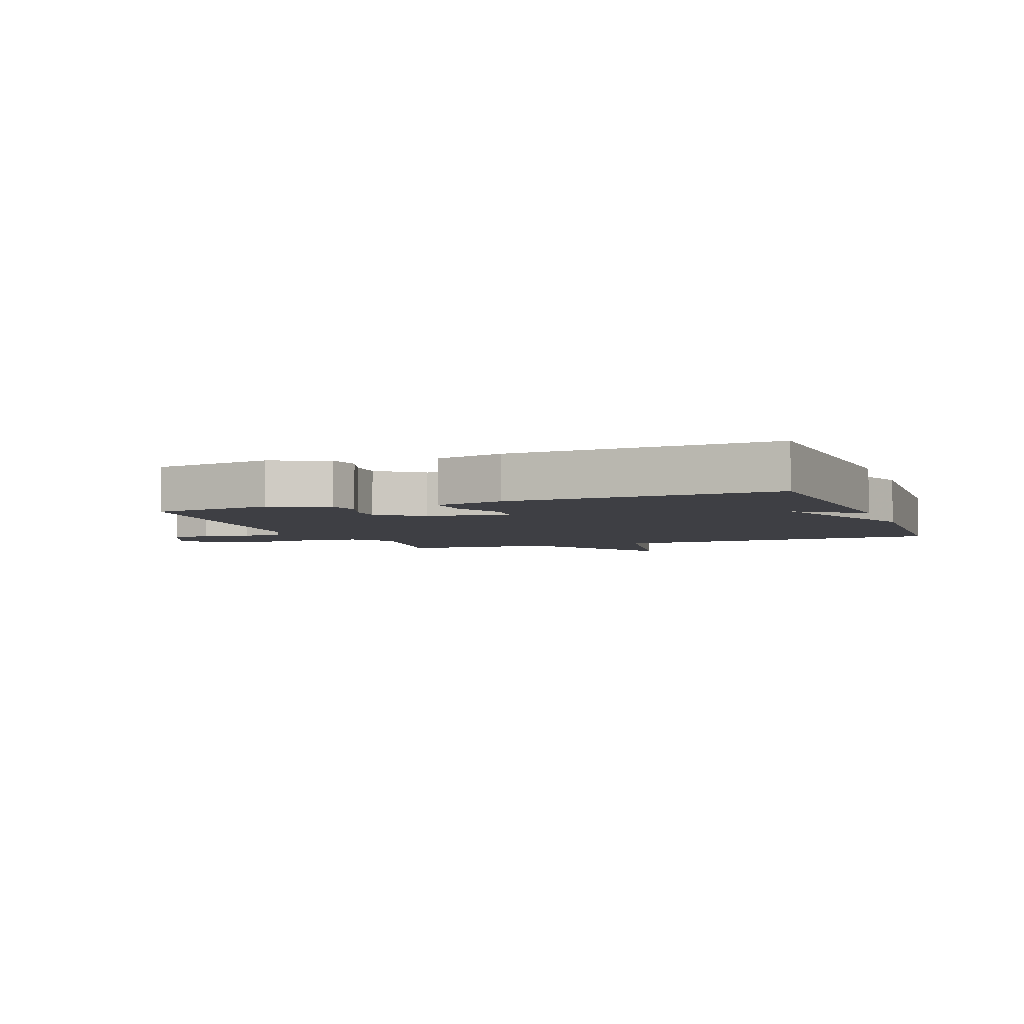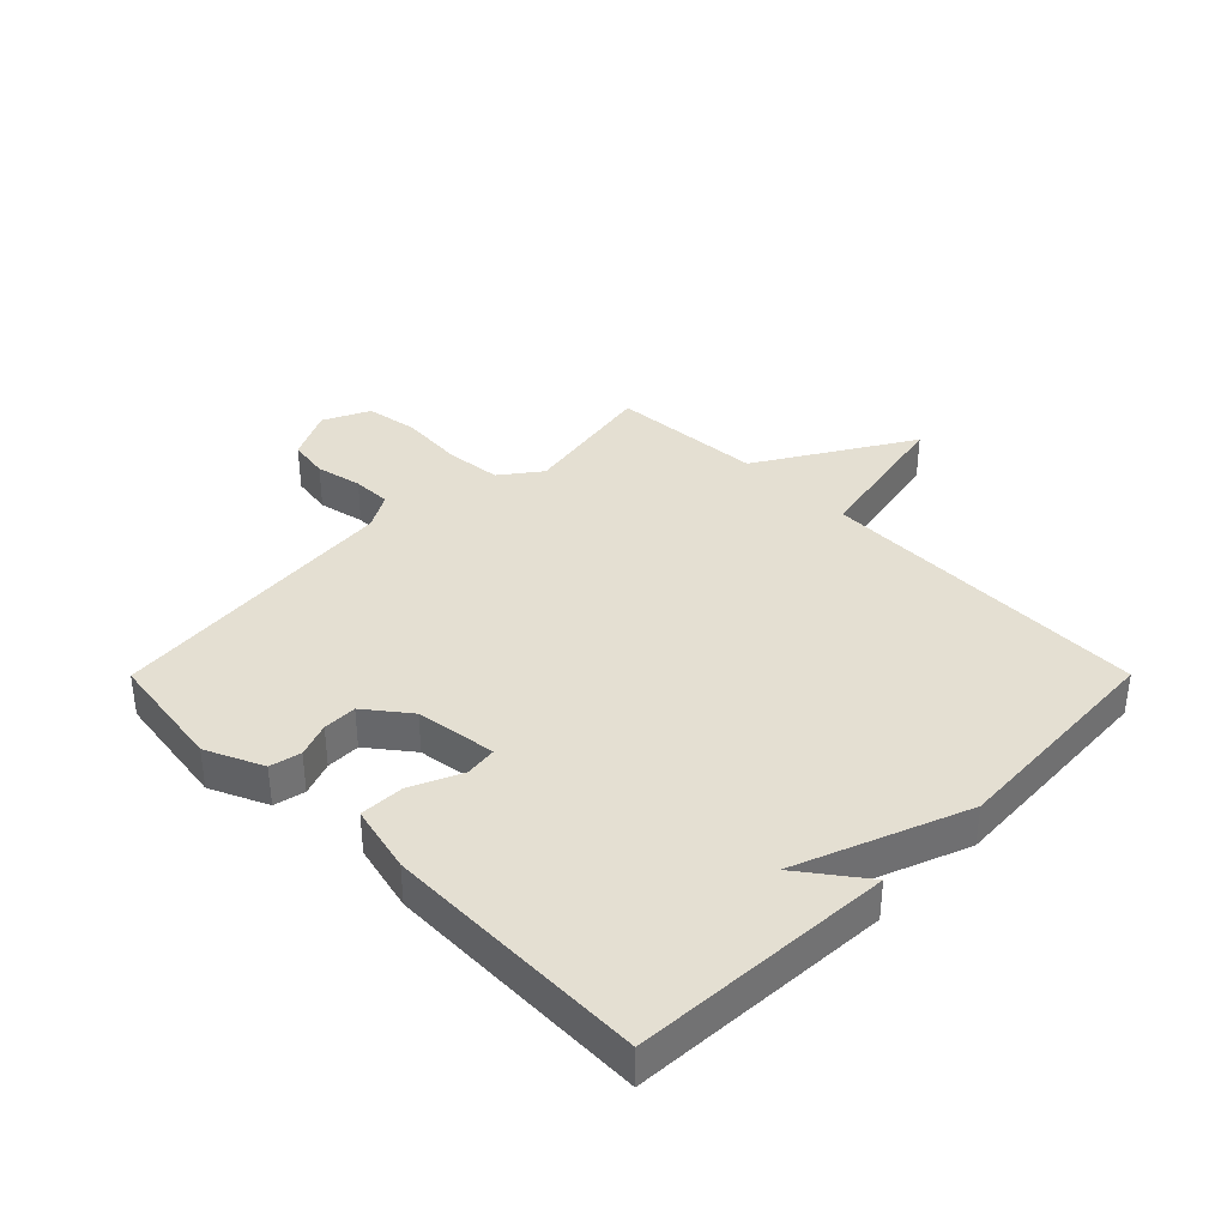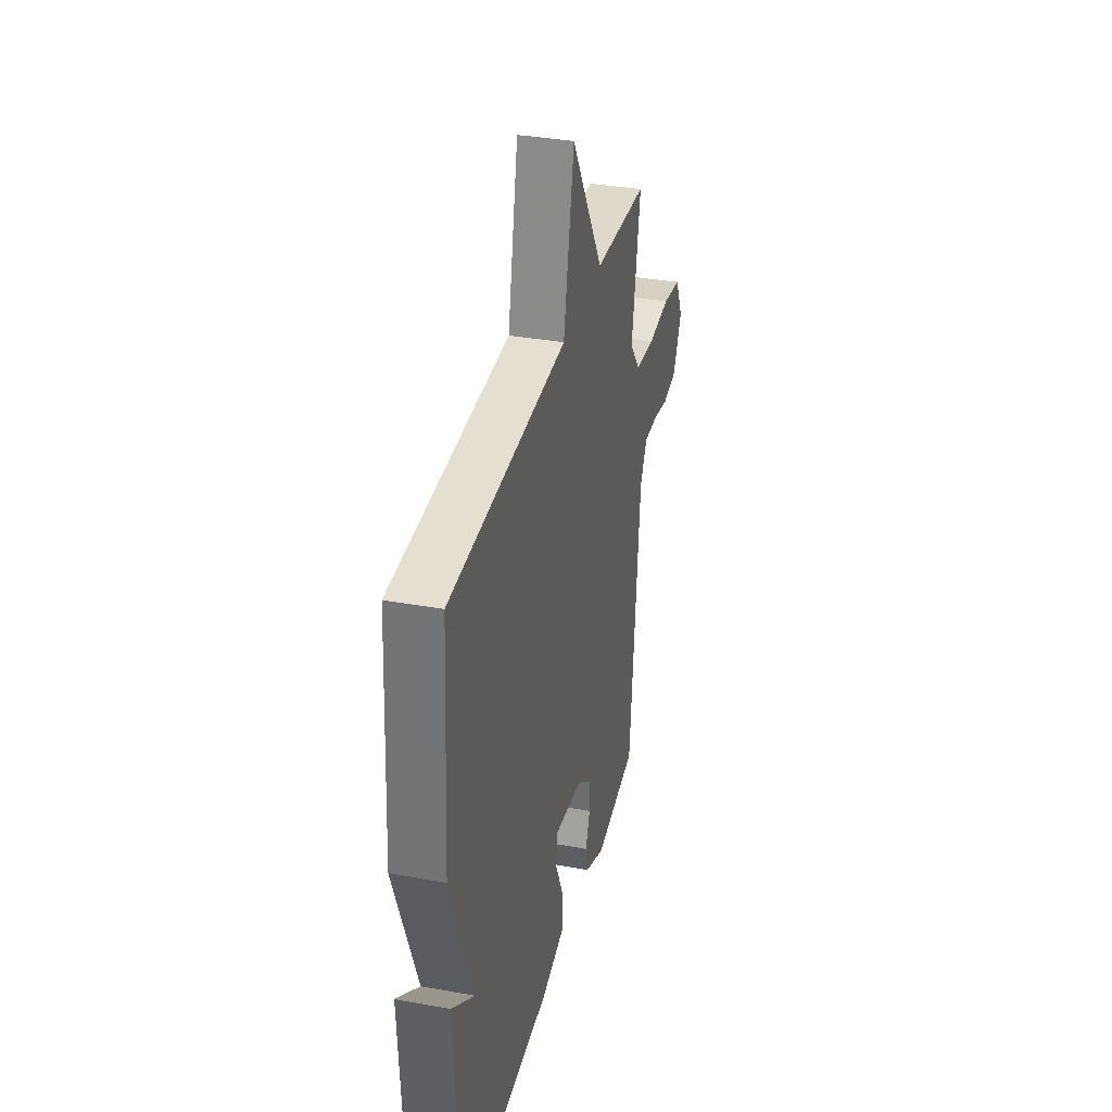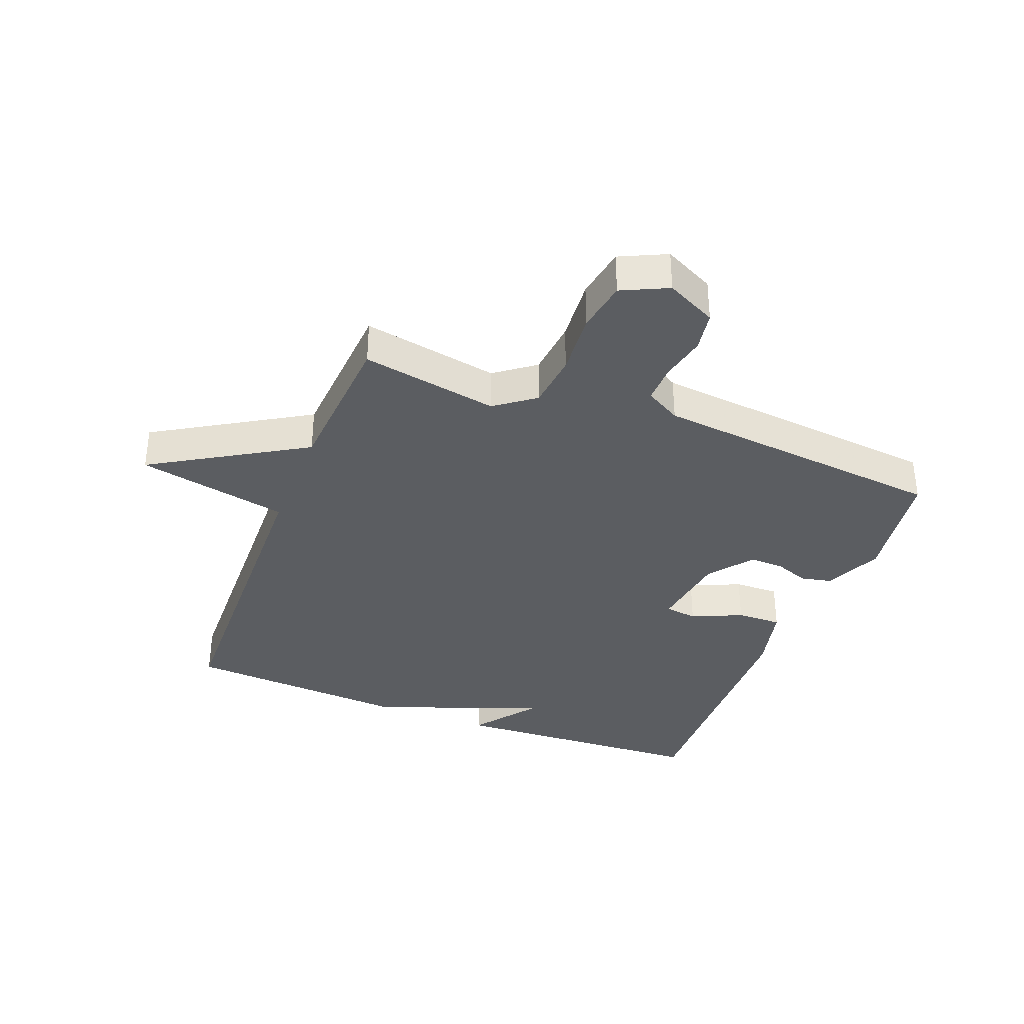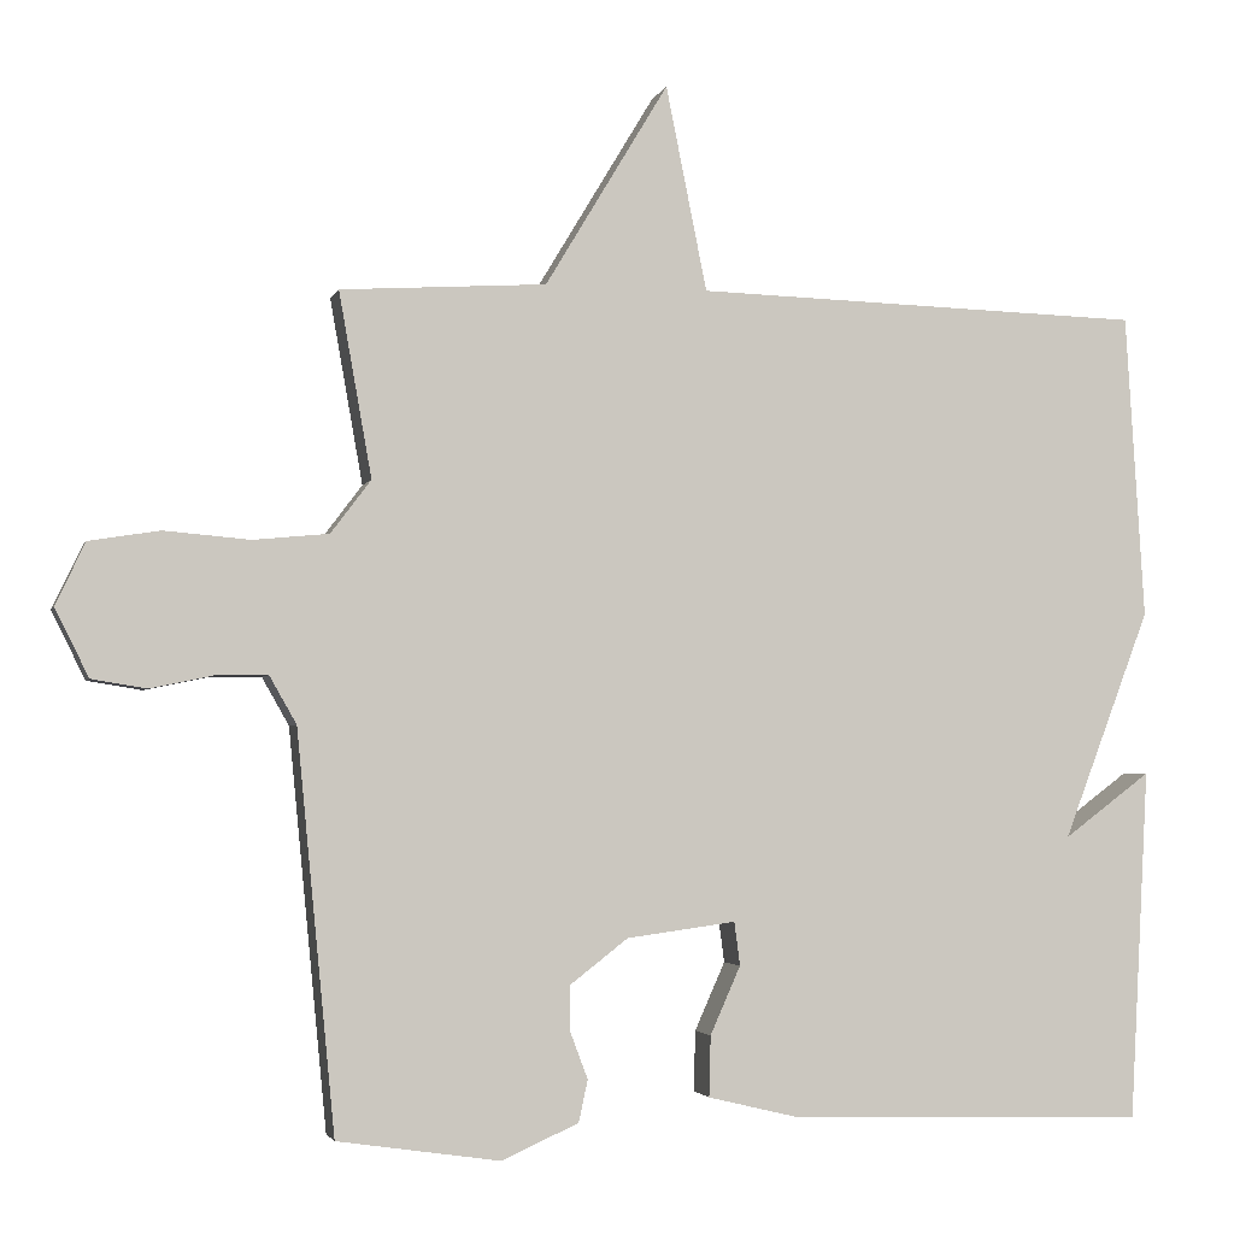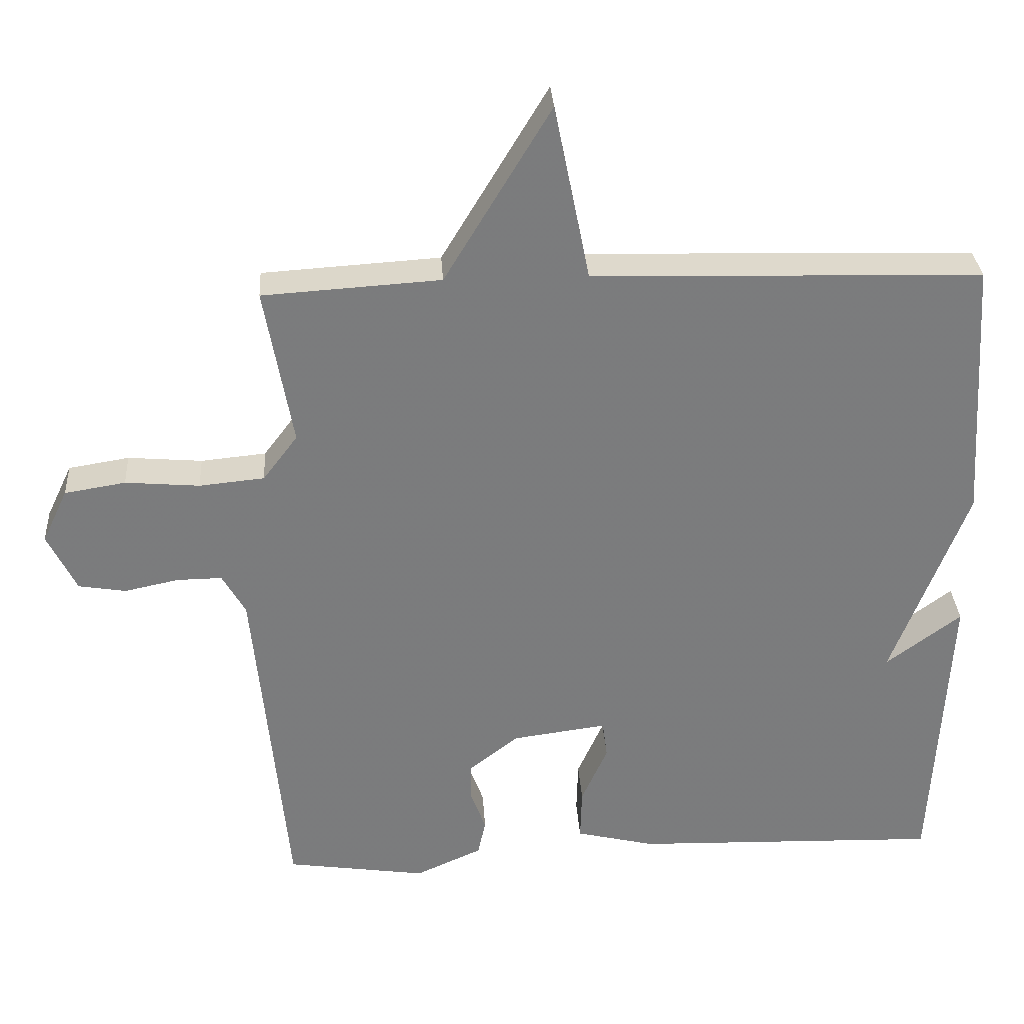
<metadata>
{"format":"obj","ext":"obj","renderer":"f3d","projection":"perspective","resolution":1024,"background":"white","views":[{"elev":-4.5,"azim":-158.8,"up":"+Y"},{"elev":37.0,"azim":-135.1,"up":"+Y"},{"elev":35.1,"azim":-76.4,"up":"+Z"},{"elev":-35.8,"azim":68.7,"up":"+Y"},{"elev":-3.0,"azim":166.2,"up":"+Z"},{"elev":31.7,"azim":176.4,"up":"+Z"}]}
</metadata>
<code>
v 0.5 0.07 0.5
v 0.46 0.07 0.275
v 0.509 0.07 0.21
v 0.601 0.07 0.201
v 0.706 0.07 0.21
v 0.792 0.07 0.196
v 0.828 0.07 0.12
v 0.787 0.07 0.037
v 0.72 0.07 0.026
v 0.644 0.07 0.042
v 0.58 0.07 0.043
v 0.547 0.07 -0.015
v 0.5 0.07 -0.5
v 0.302 0.07 -0.529
v 0.208 0.07 -0.487
v 0.197 0.07 -0.436
v 0.218 0.07 -0.38
v 0.219 0.07 -0.324
v 0.148 0.07 -0.269
v 0.015 0.07 -0.251
v 0.008 0.07 -0.304
v 0.045 0.07 -0.387
v 0.047 0.07 -0.461
v -0.065 0.07 -0.488
v -0.5 0.07 -0.5
v -0.523 0.07 -0.072
v -0.417 0.07 -0.151
v -0.523 0.07 0.128
v -0.5 0.07 0.5
v 0.049 0.07 0.516
v 0.099 0.07 0.765
v 0.249 0.07 0.516
v 0.5 0 0.5
v 0.46 0 0.275
v 0.509 0 0.21
v 0.601 0 0.201
v 0.706 0 0.21
v 0.792 0 0.196
v 0.828 0 0.12
v 0.787 0 0.037
v 0.72 0 0.026
v 0.644 0 0.042
v 0.58 0 0.043
v 0.547 0 -0.015
v 0.5 0 -0.5
v 0.302 0 -0.529
v 0.208 0 -0.487
v 0.197 0 -0.436
v 0.218 0 -0.38
v 0.219 0 -0.324
v 0.148 0 -0.269
v 0.015 0 -0.251
v 0.008 0 -0.304
v 0.045 0 -0.387
v 0.047 0 -0.461
v -0.065 0 -0.488
v -0.5 0 -0.5
v -0.523 0 -0.072
v -0.417 0 -0.151
v -0.523 0 0.128
v -0.5 0 0.5
v 0.049 0 0.516
v 0.099 0 0.765
v 0.249 0 0.516
f 30 31 32
f 32 1 2
f 30 32 2
f 29 30 2
f 28 29 2
f 27 28 2
f 24 25 26 27
f 23 24 27
f 22 23 27
f 21 22 27
f 20 21 27
f 27 2 3
f 20 27 3
f 19 20 3
f 18 19 3 4
f 17 18 4 5
f 15 16 17
f 14 15 17
f 13 14 17
f 12 13 17
f 11 12 17
f 11 17 5
f 5 6 7
f 11 5 7
f 10 11 7
f 7 8 9 10
f 64 63 62
f 34 33 64
f 34 64 62
f 34 62 61
f 34 61 60
f 34 60 59
f 59 58 57 56
f 59 56 55
f 59 55 54
f 59 54 53
f 59 53 52
f 35 34 59
f 35 59 52
f 35 52 51
f 36 35 51 50
f 37 36 50 49
f 49 48 47
f 49 47 46
f 49 46 45
f 49 45 44
f 49 44 43
f 37 49 43
f 39 38 37
f 39 37 43
f 39 43 42
f 42 41 40 39
f 1 33 34 2
f 2 34 35 3
f 3 35 36 4
f 4 36 37 5
f 5 37 38 6
f 6 38 39 7
f 7 39 40 8
f 8 40 41 9
f 9 41 42 10
f 10 42 43 11
f 11 43 44 12
f 12 44 45 13
f 13 45 46 14
f 14 46 47 15
f 15 47 48 16
f 16 48 49 17
f 17 49 50 18
f 18 50 51 19
f 19 51 52 20
f 20 52 53 21
f 21 53 54 22
f 22 54 55 23
f 23 55 56 24
f 24 56 57 25
f 25 57 58 26
f 26 58 59 27
f 27 59 60 28
f 28 60 61 29
f 29 61 62 30
f 30 62 63 31
f 31 63 64 32
f 32 64 33 1

</code>
